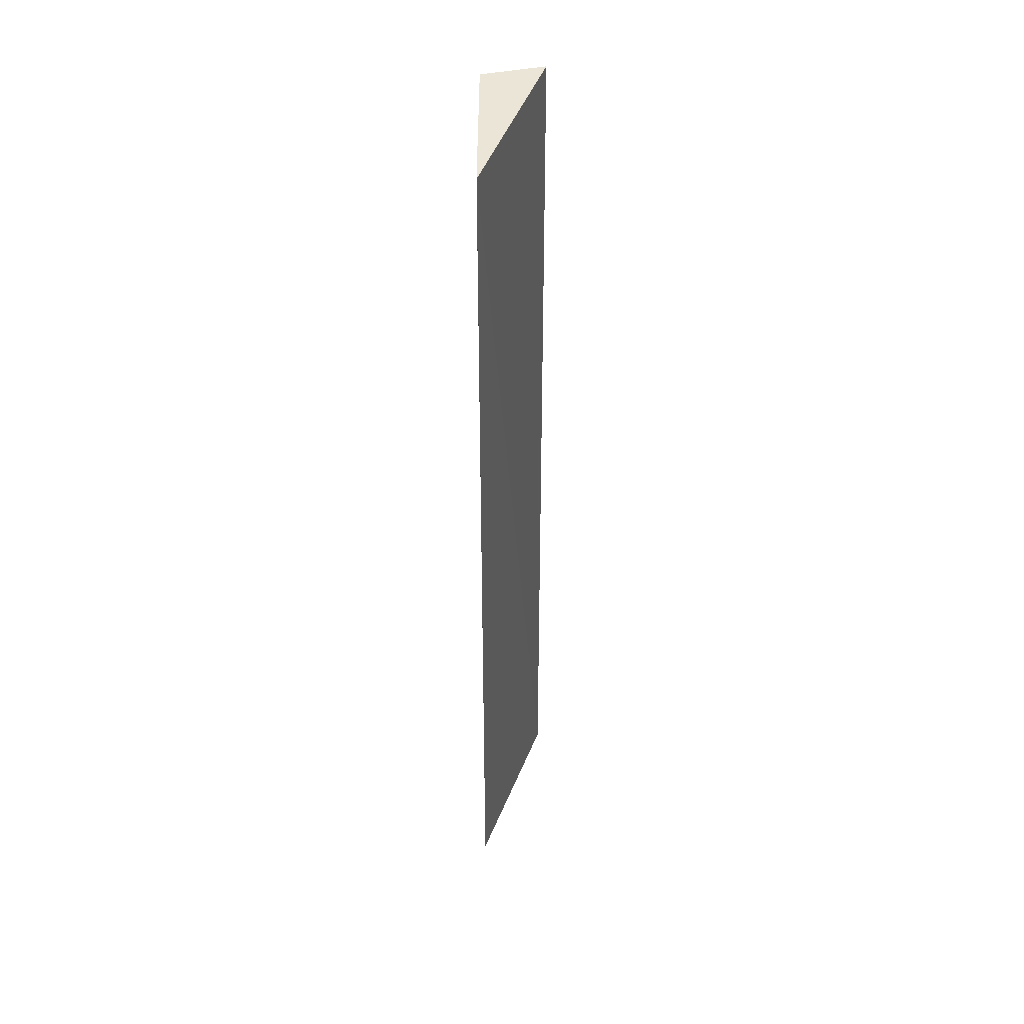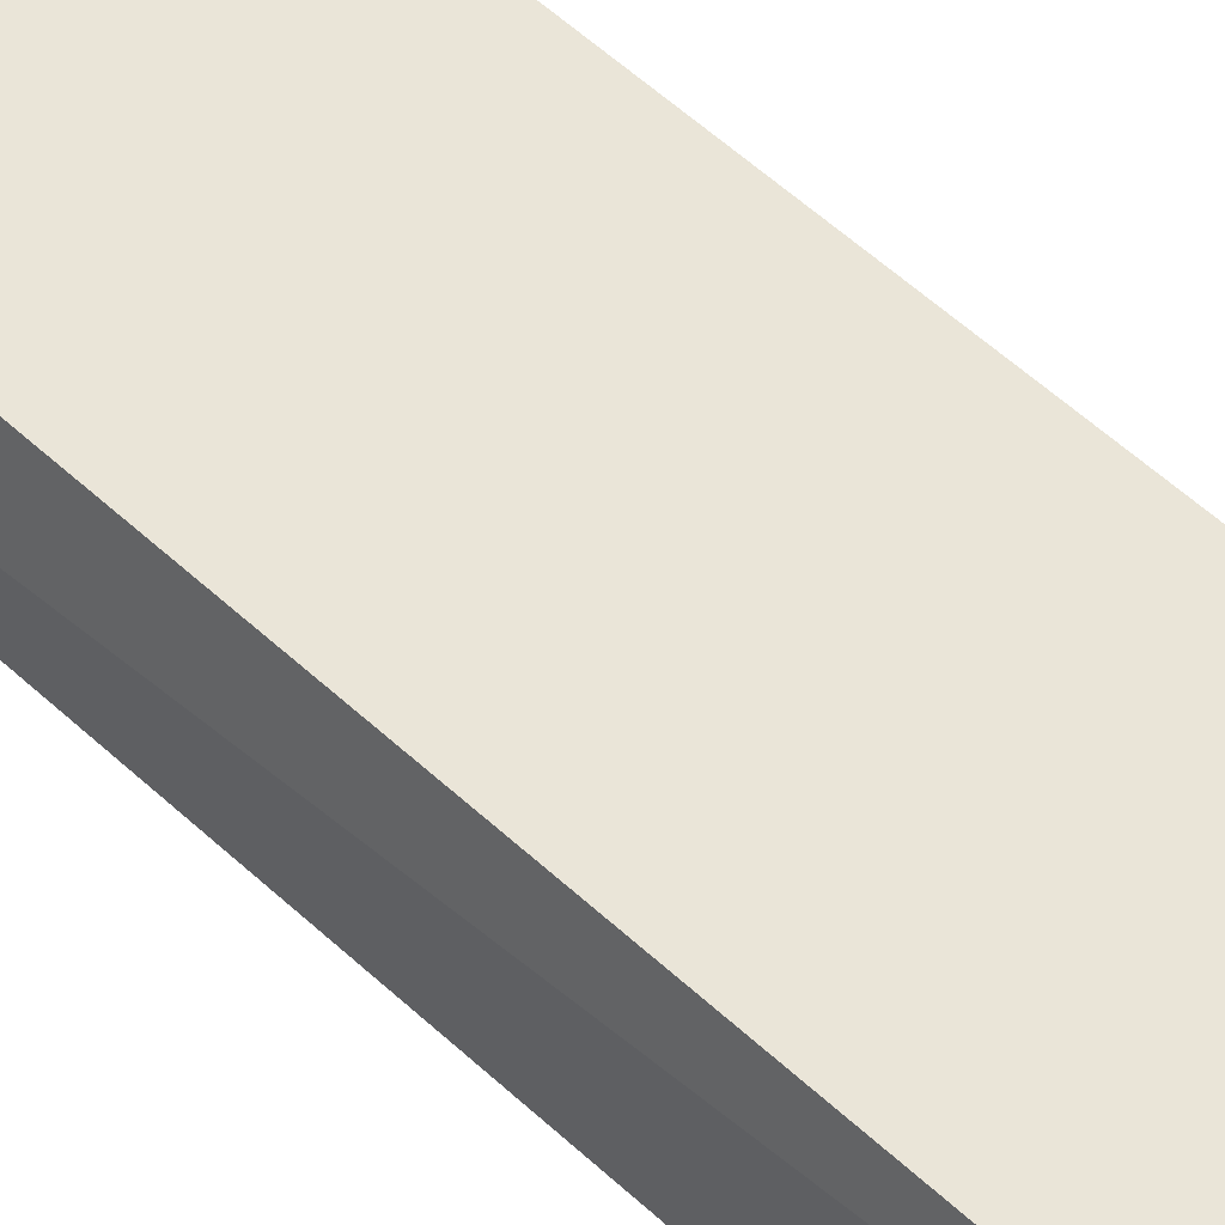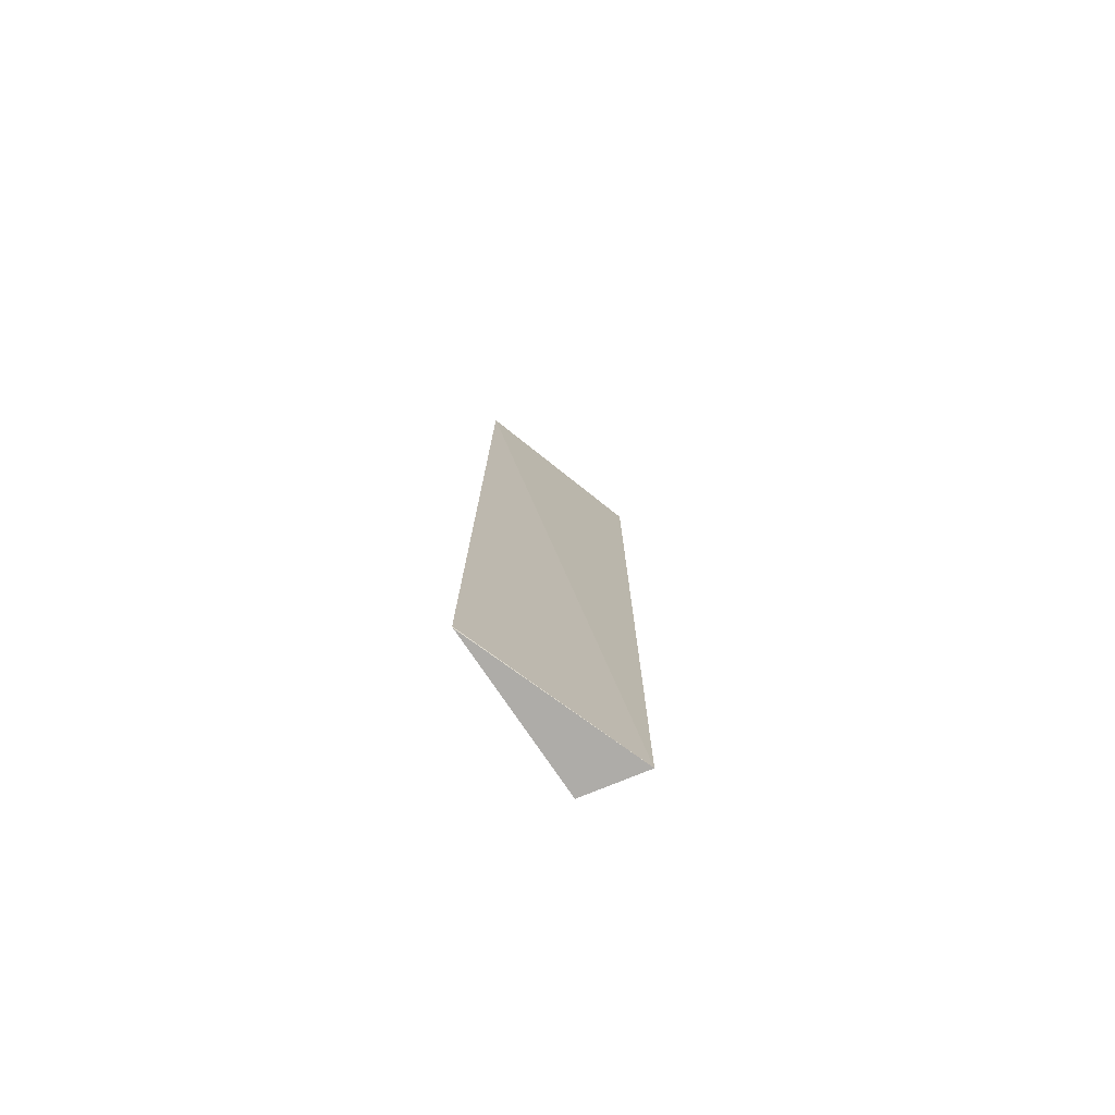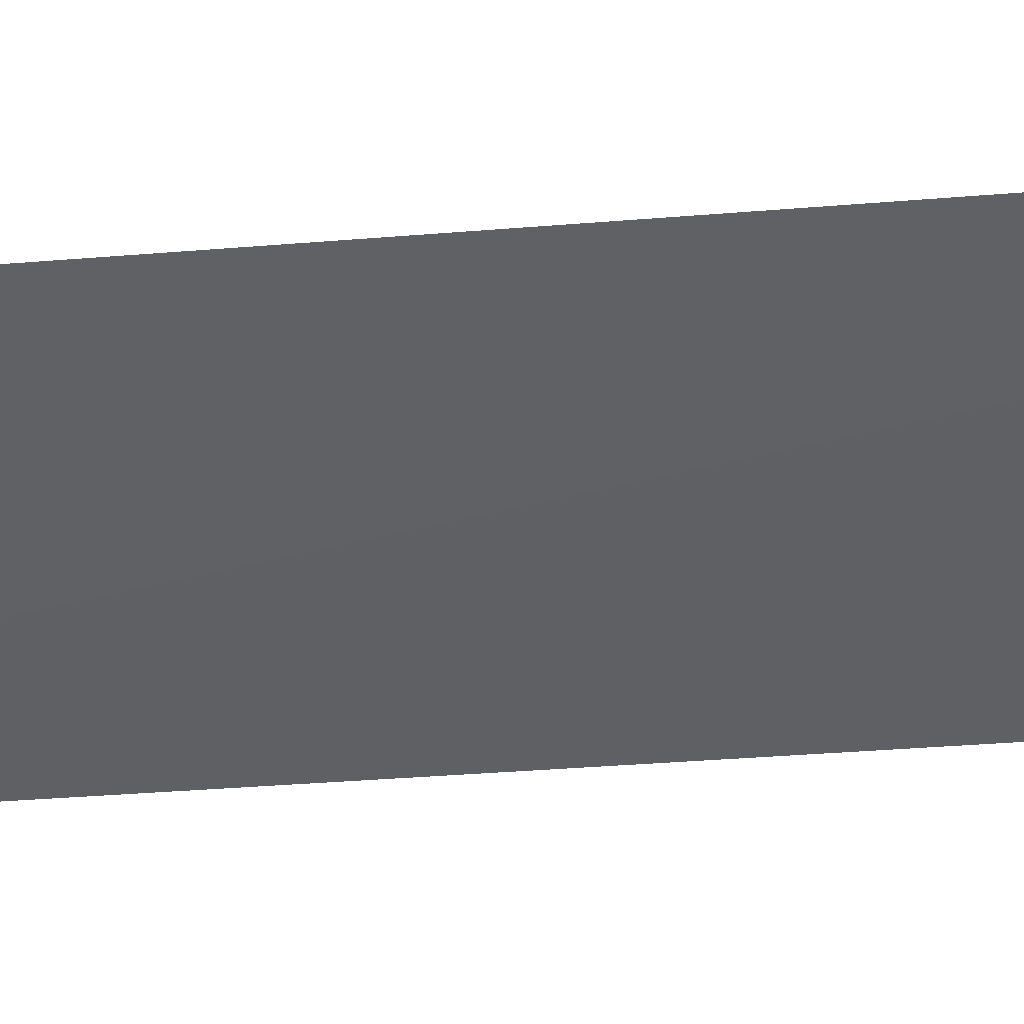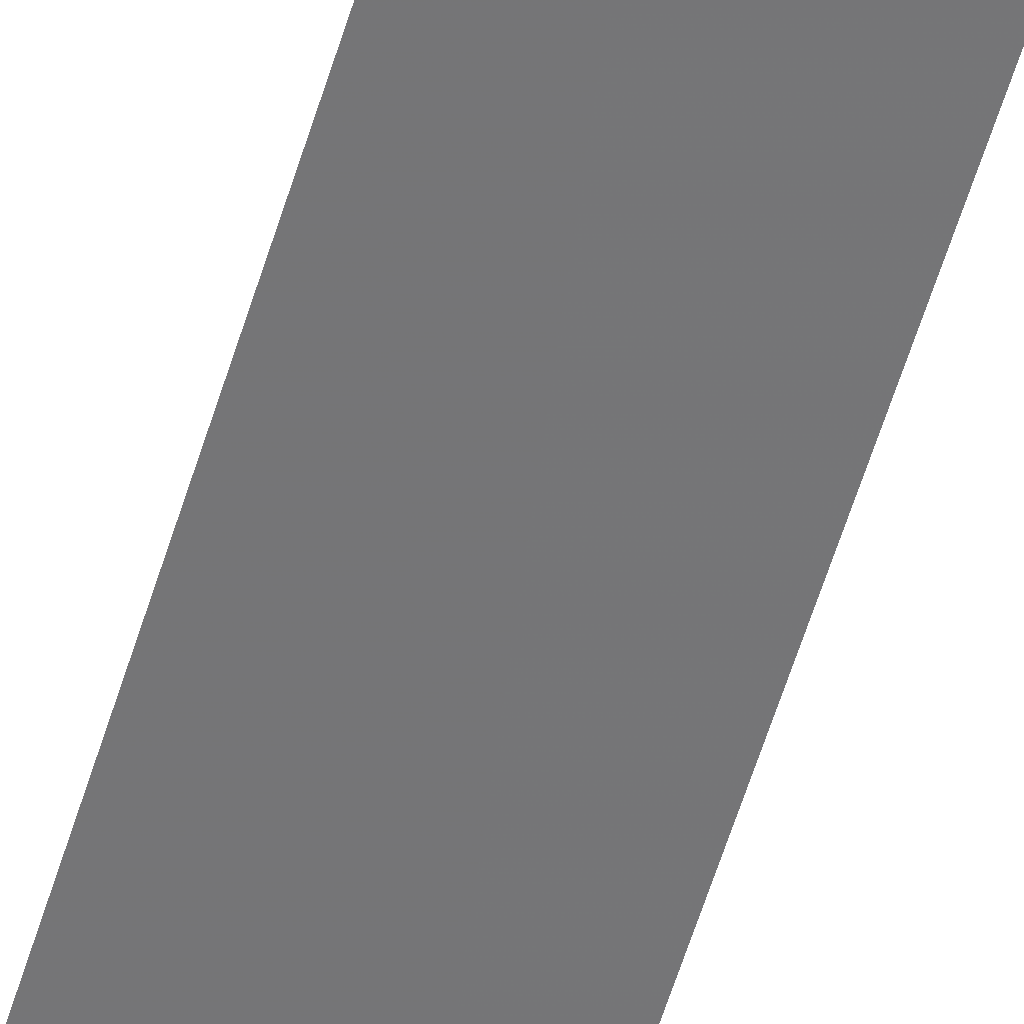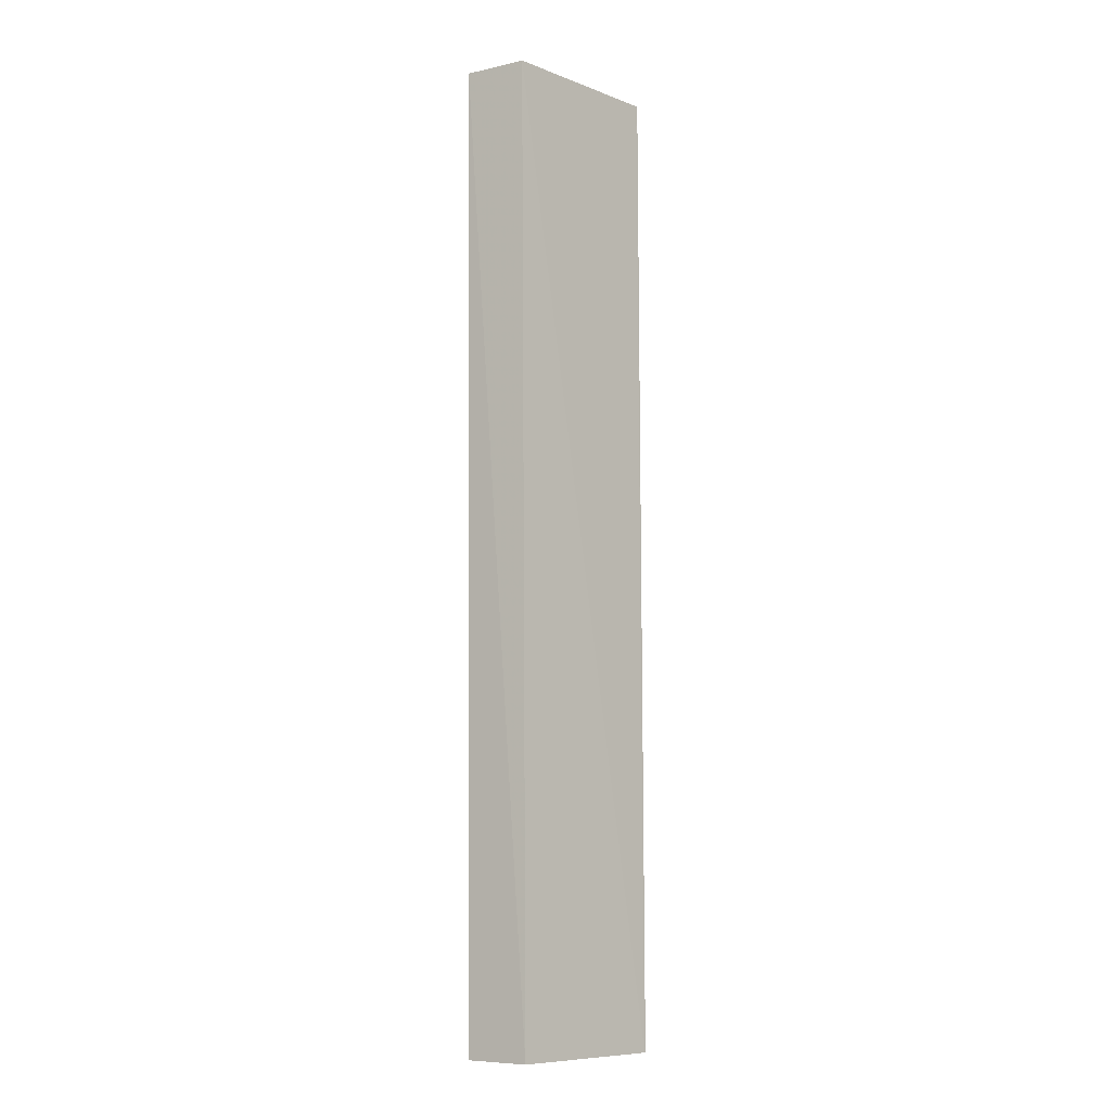
<metadata>
{"format":"obj","ext":"obj","renderer":"f3d","projection":"perspective","resolution":1024,"background":"white","views":[{"elev":44.2,"azim":-93.4,"up":"+Z"},{"elev":45.7,"azim":138.7,"up":"+Y"},{"elev":-77.0,"azim":-60.3,"up":"+Z"},{"elev":-23.5,"azim":-80.5,"up":"+Y"},{"elev":-62.8,"azim":162.7,"up":"+Y"},{"elev":-8.6,"azim":130.9,"up":"+Z"}]}
</metadata>
<code>
v 0.1821 0.0452 0.2241
v 0.1842 0.03355 0.224
v 0.1807 0.04535 0.04252
v 0.1505 0.04766 0.04235
v 0.1503 0.04718 0.224
v 0.1822 0.03338 0.04255
v 0.1506 0.04717 0.2241
v 0.1503 0.04766 0.04254
f 1 2 3
f 1 3 4
f 6 3 2
f 6 4 3
f 6 2 5
f 7 5 2
f 7 2 1
f 7 1 4
f 8 6 5
f 8 4 6
f 8 7 4
f 8 5 7

</code>
